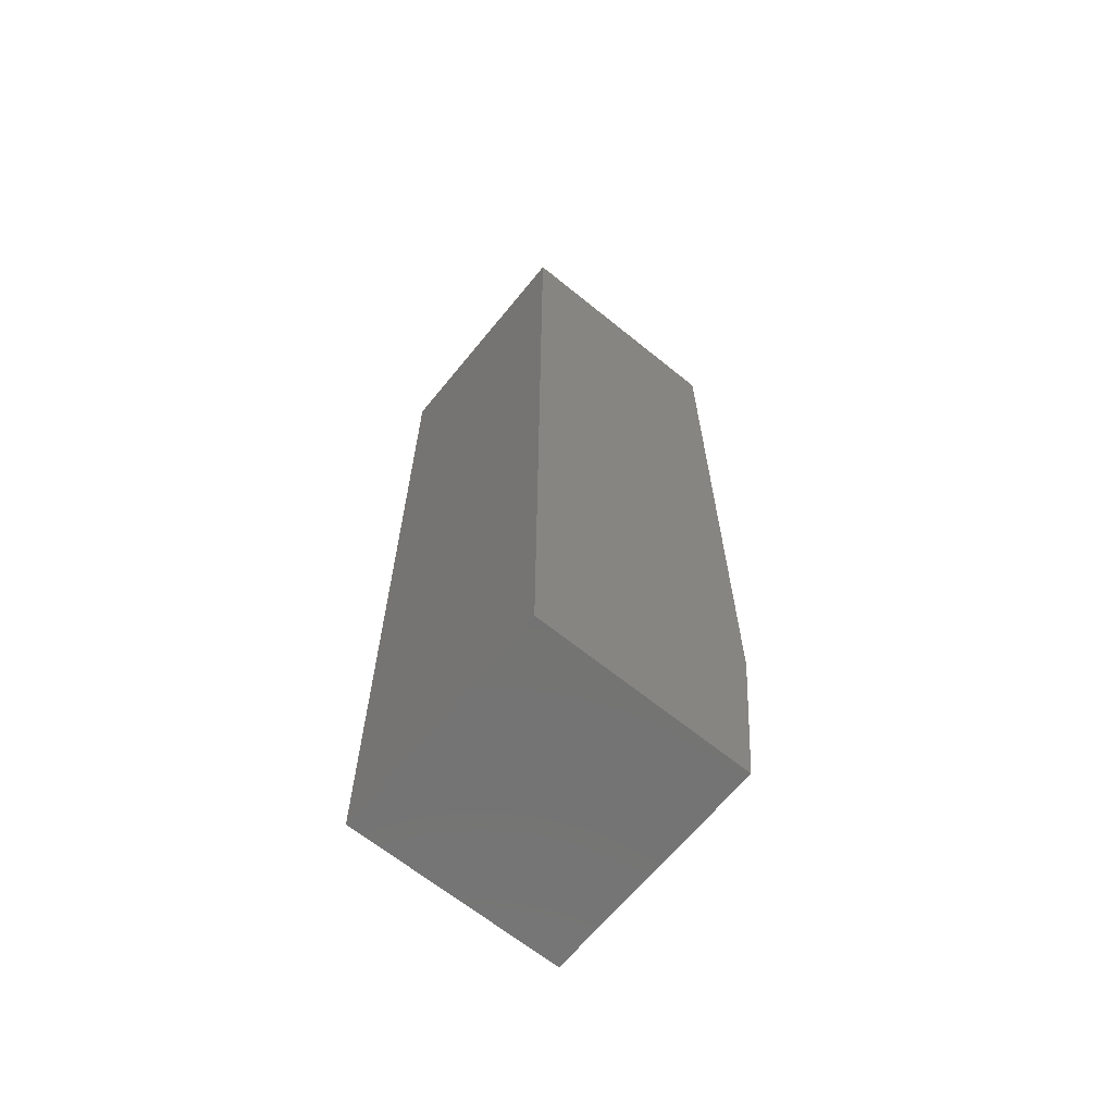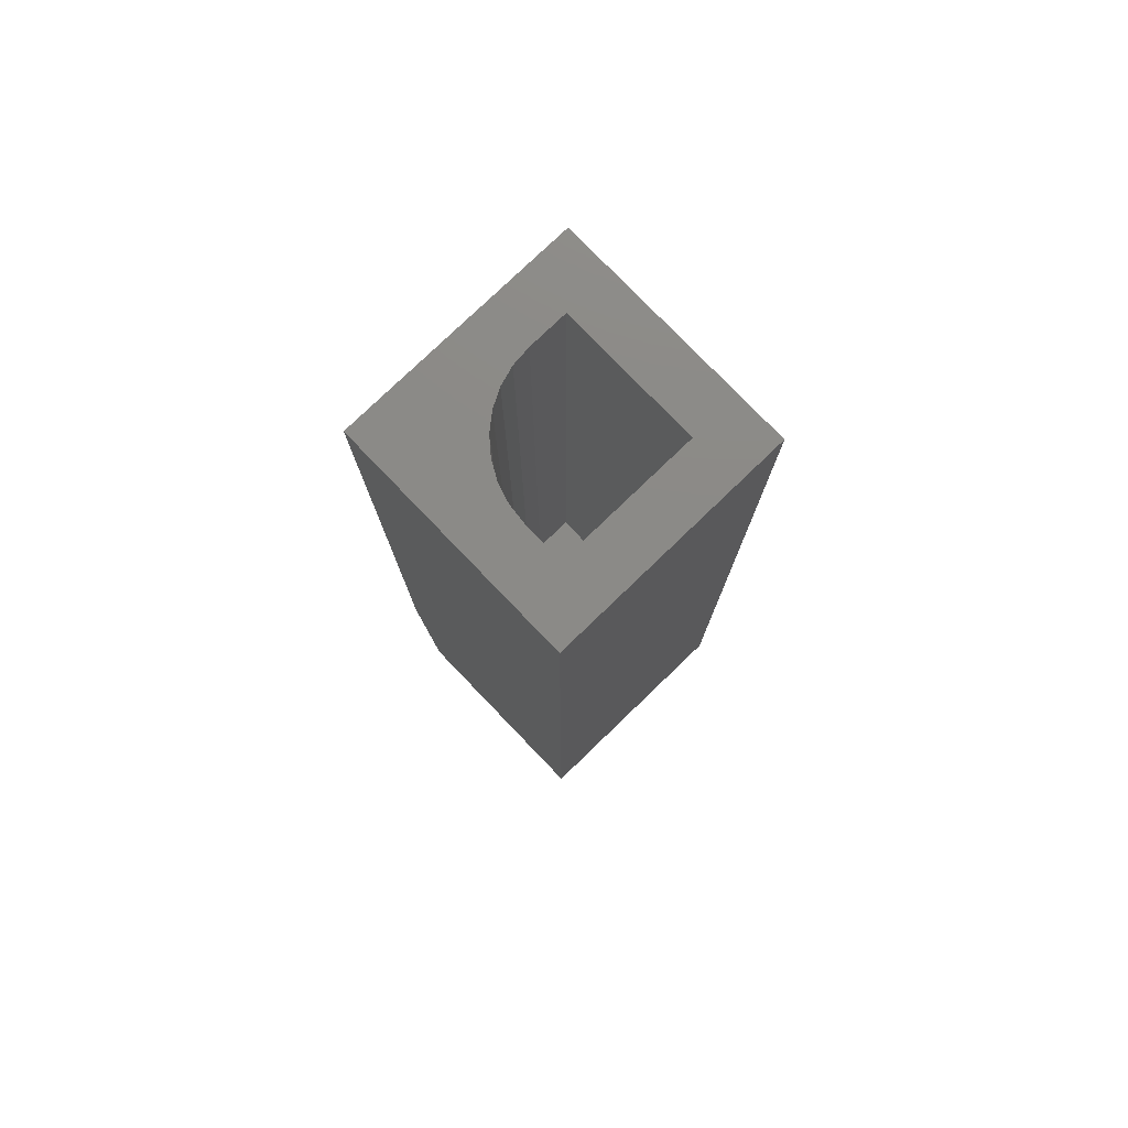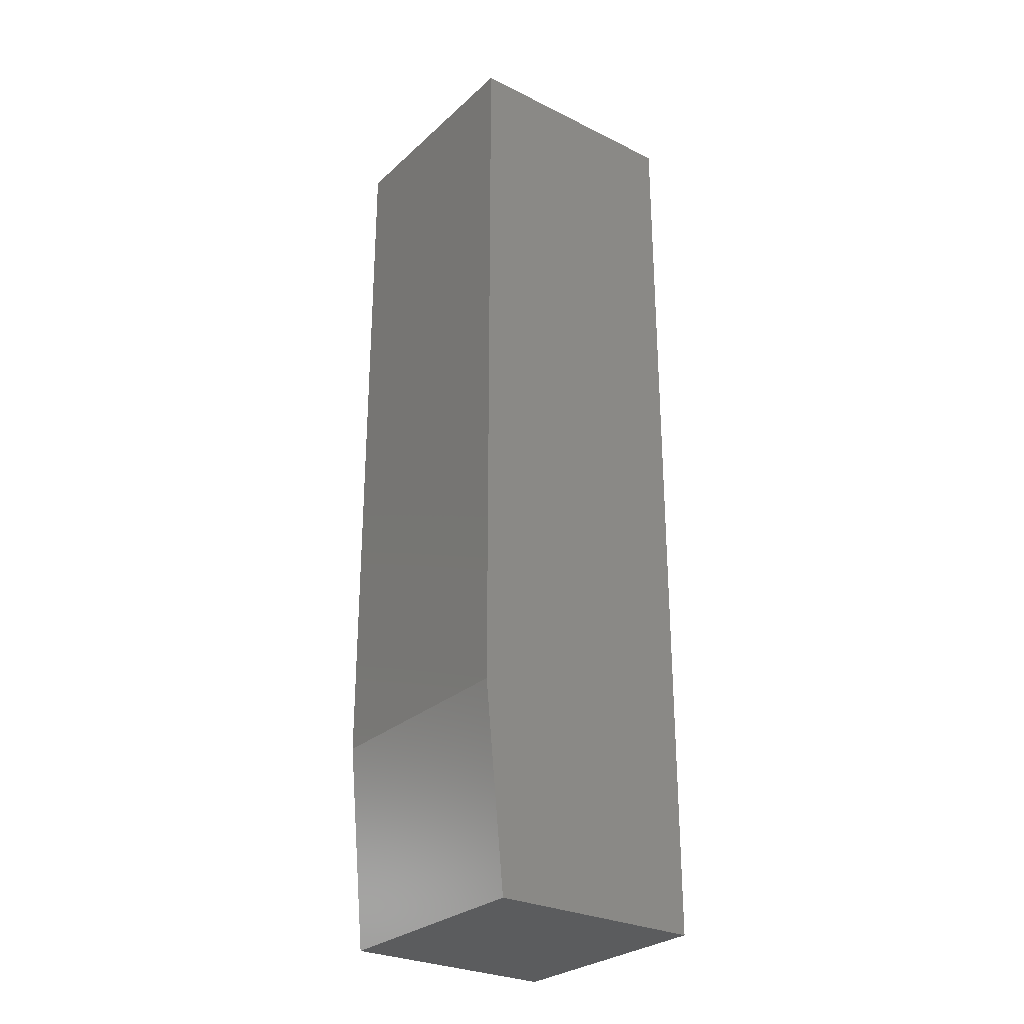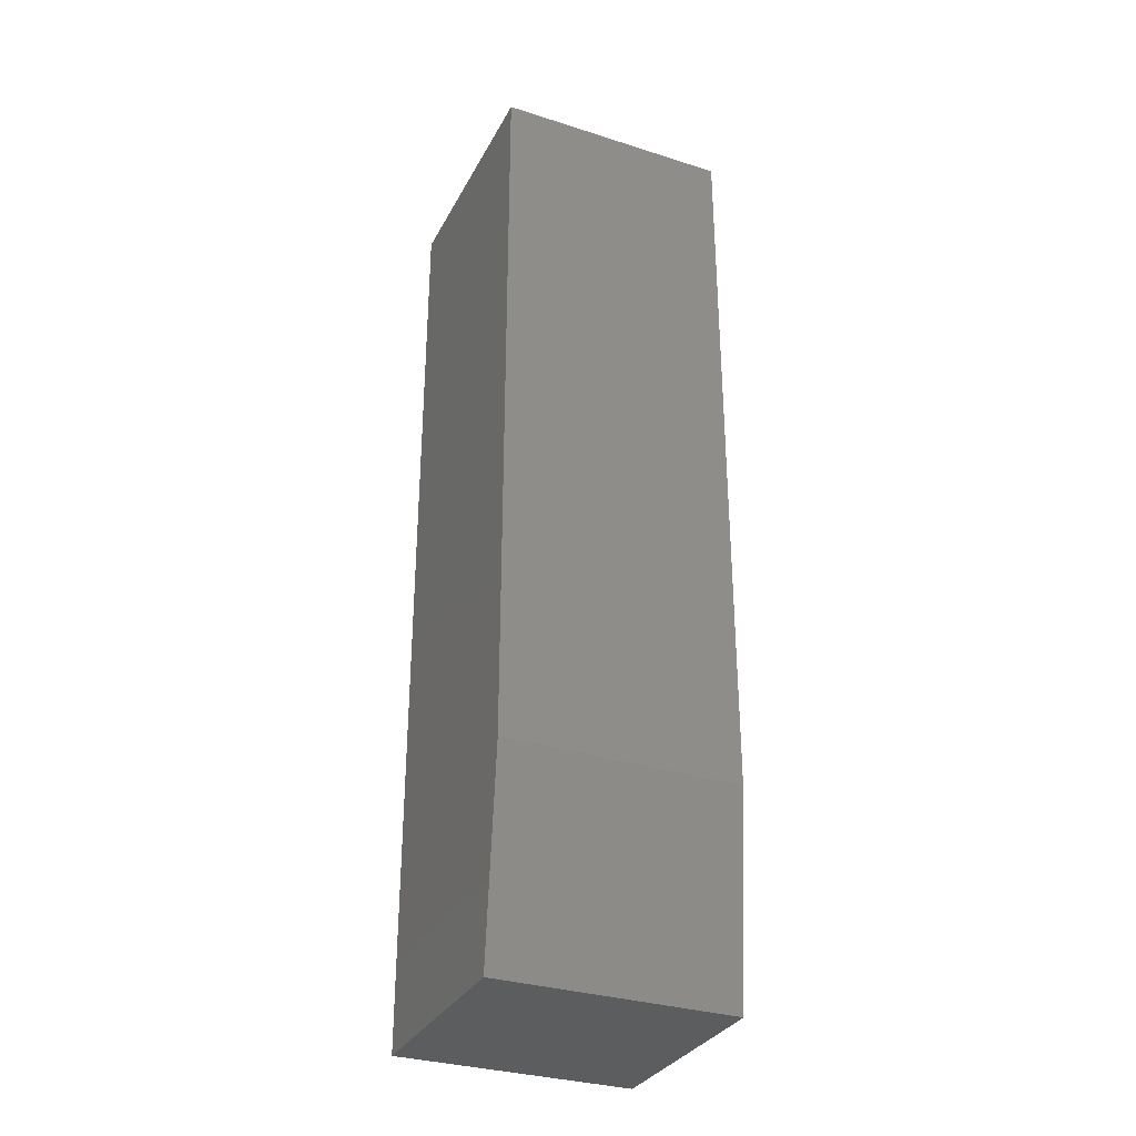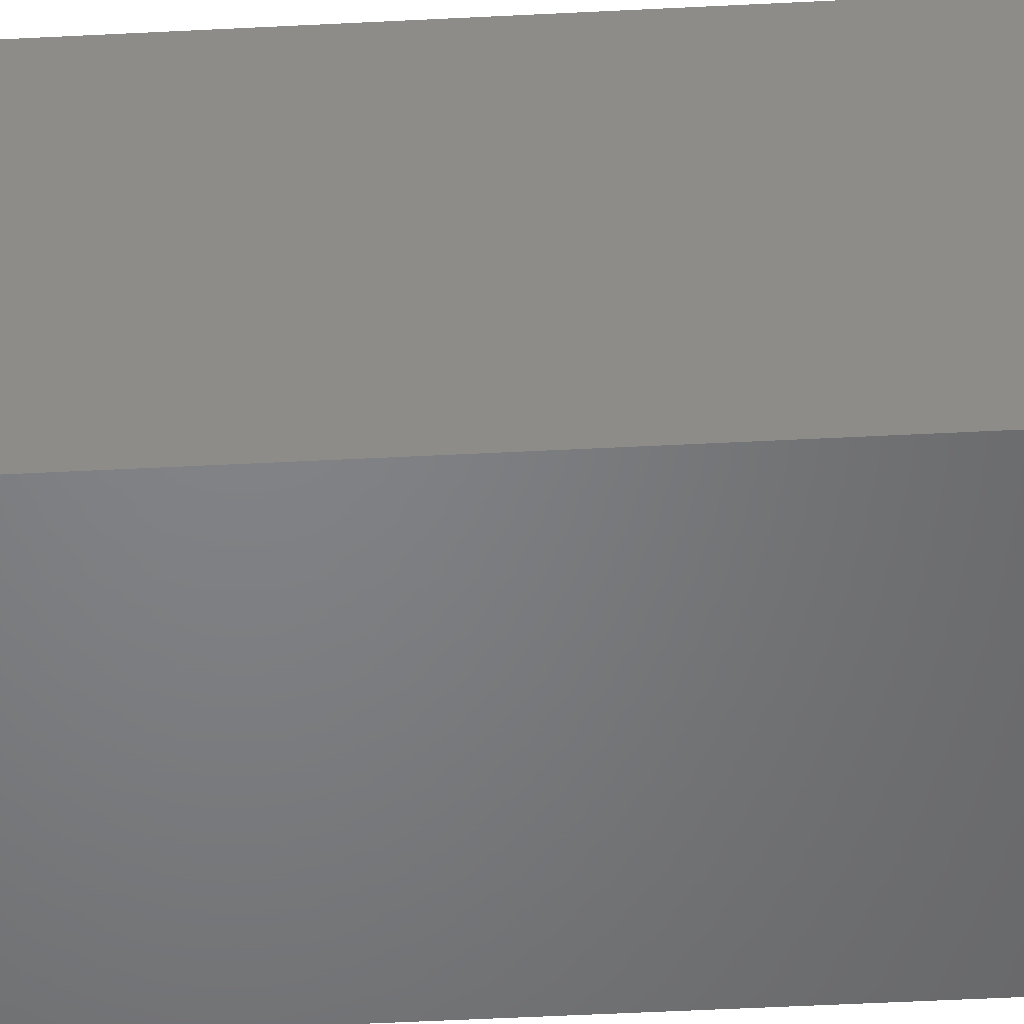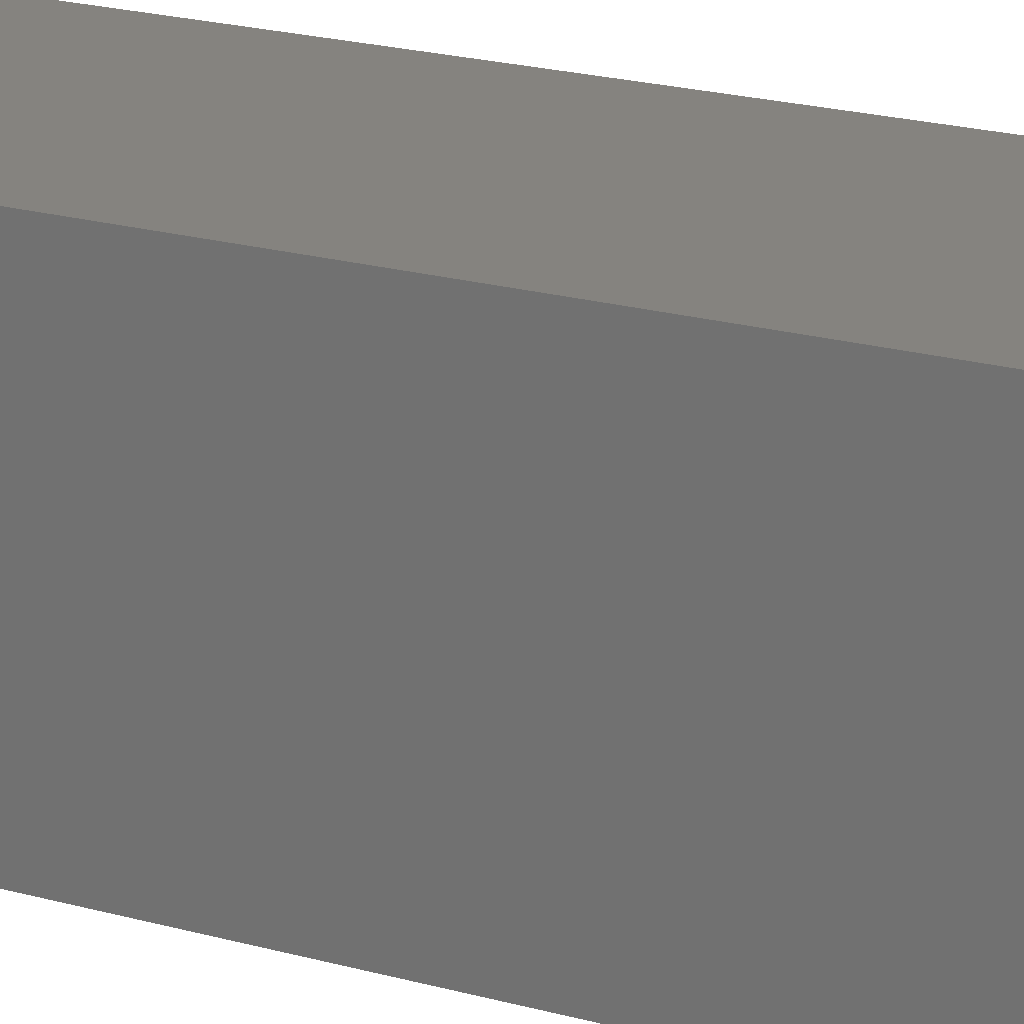
<metadata>
{"format":"stl","ext":"stl","renderer":"f3d","projection":"perspective","resolution":1024,"background":"white","views":[{"elev":-65.6,"azim":-129.2,"up":"+Z"},{"elev":78.1,"azim":136.1,"up":"+Z"},{"elev":-28.1,"azim":53.2,"up":"+Z"},{"elev":-32.0,"azim":-24.1,"up":"+Z"},{"elev":-51.2,"azim":-86.8,"up":"+Y"},{"elev":18.9,"azim":-60.9,"up":"+Y"}]}
</metadata>
<code>
# stl→obj: 34 verts, 64 faces
v 0.07031 0.03906 0.1875
v 0.08555 0.04056 0.1875
v 0.03906 0.03906 0.1875
v 0.03906 0.1484 0.1875
v 0.1002 0.04501 0.1875
v 0.1137 0.05223 0.1875
v 0.1256 0.06194 0.1875
v 0.1353 0.07378 0.1875
v 0.1425 0.08729 0.1875
v 0.1469 0.1019 0.1875
v 0.1484 0.1172 0.1875
v 0.1484 0.1484 0.1875
v 0.1484 0.1172 0.75
v 0.1484 0.1484 0.75
v 0.03906 0.03906 0.75
v 0.07031 0.03906 0.75
v 0.1875 0 0.75
v 0.1425 0.08729 0.75
v 0.1353 0.07378 0.75
v 0.1256 0.06194 0.75
v 0.1137 0.05223 0.75
v 0.1002 0.04501 0.75
v 0.08555 0.04056 0.75
v 0 0 0.75
v 0.1875 0.1875 0.75
v 0 0.1875 0.75
v 0.03906 0.1484 0.75
v 0.1469 0.1019 0.75
v 0 0.01562 0
v 0 0.1875 0
v 0.1875 0.01562 0
v 0.1875 0.1875 0
v 0 0 0.1641
v 0.1875 0 0.1641
f 1 2 3
f 4 3 2
f 4 2 5
f 4 5 6
f 4 6 7
f 4 7 8
f 4 8 9
f 4 9 10
f 4 10 11
f 4 11 12
f 13 14 11
f 11 14 12
f 15 16 3
f 3 16 1
f 17 18 19
f 17 19 20
f 17 20 21
f 17 21 22
f 17 22 23
f 17 23 16
f 17 16 24
f 25 26 27
f 25 27 14
f 25 14 13
f 25 13 28
f 25 28 18
f 25 18 17
f 27 26 15
f 15 26 24
f 15 24 16
f 20 6 21
f 21 6 5
f 21 5 22
f 22 5 2
f 22 2 23
f 23 2 1
f 23 1 16
f 6 20 7
f 7 20 19
f 7 19 8
f 8 19 18
f 8 18 9
f 9 18 28
f 9 28 10
f 10 28 13
f 10 13 11
f 27 15 4
f 4 15 3
f 14 27 12
f 12 27 4
f 29 30 31
f 31 30 32
f 24 26 33
f 33 26 30
f 33 30 29
f 25 17 32
f 32 17 34
f 32 34 31
f 33 34 24
f 24 34 17
f 33 29 34
f 34 29 31
f 32 30 25
f 25 30 26

</code>
